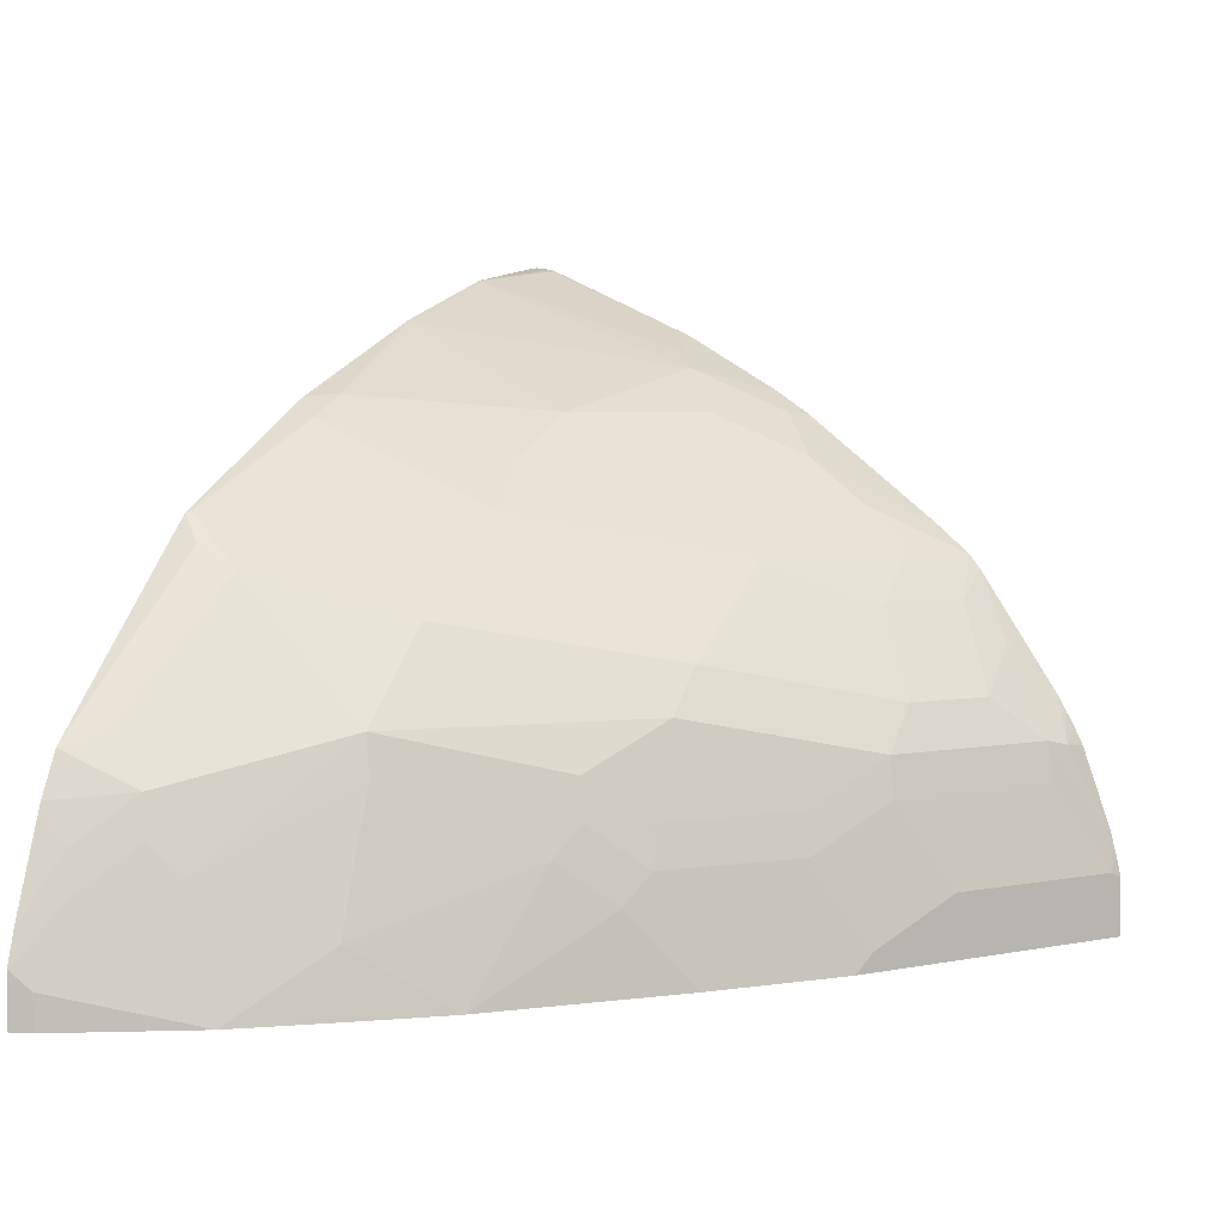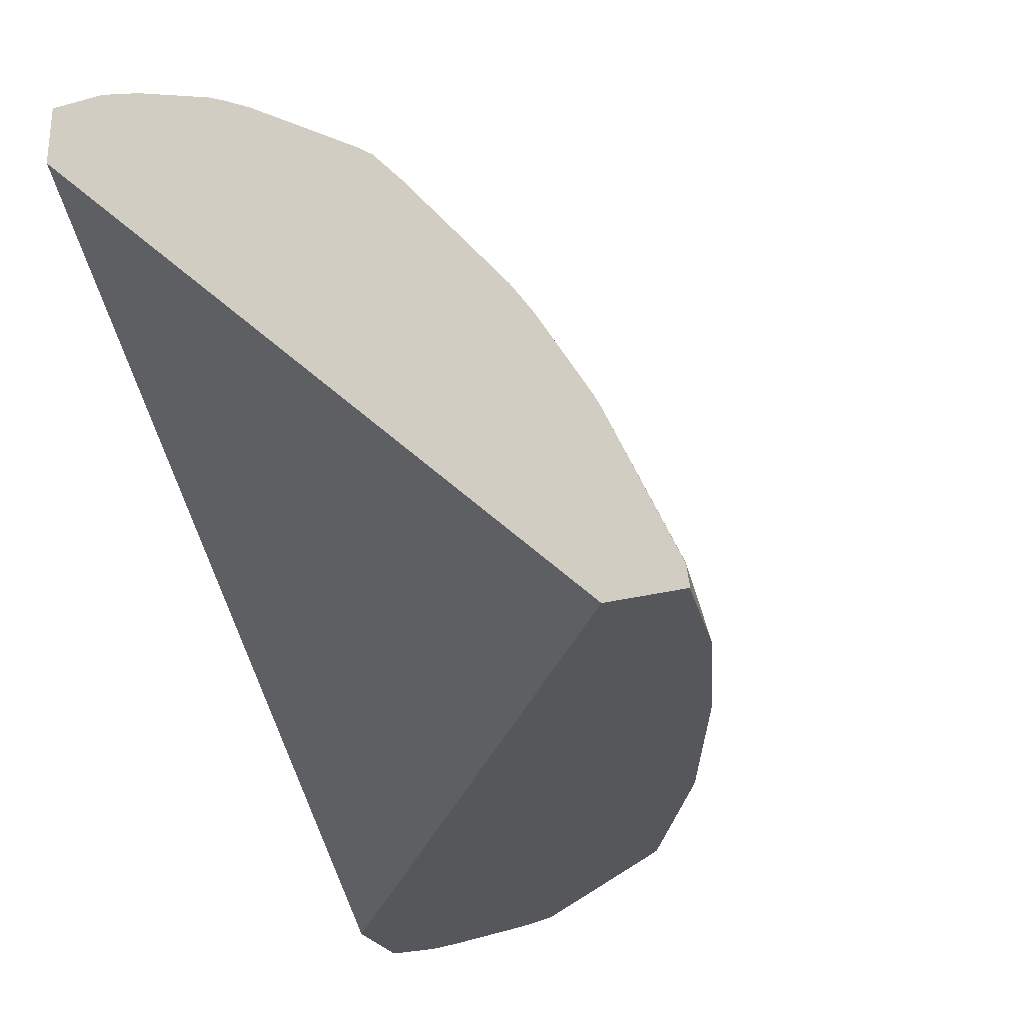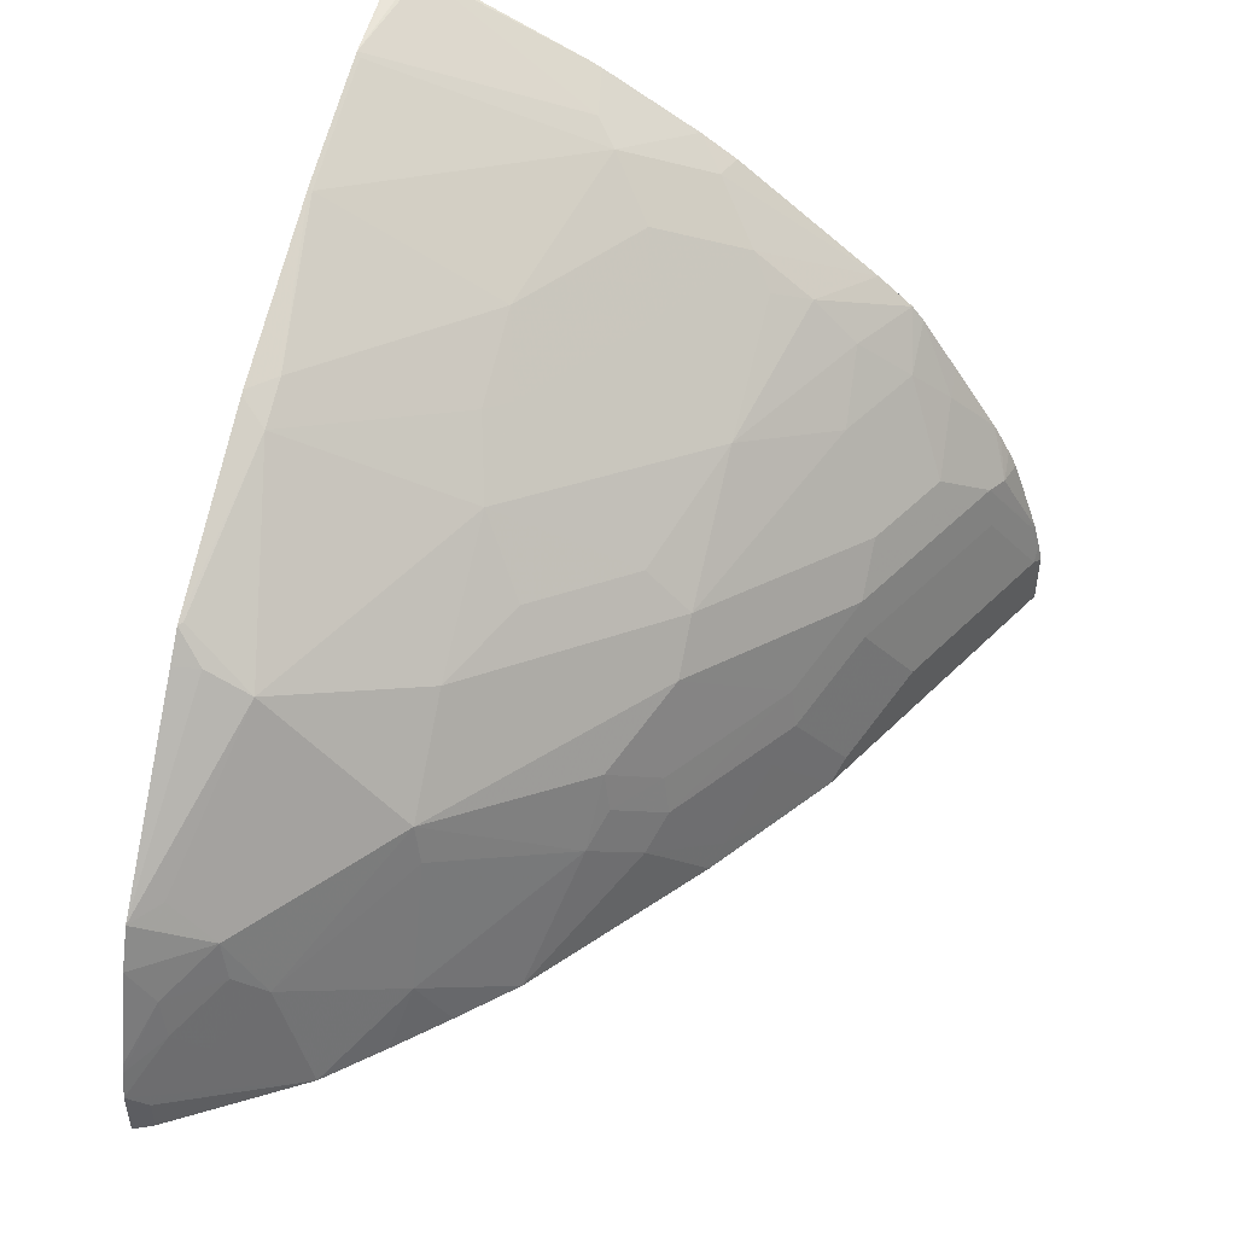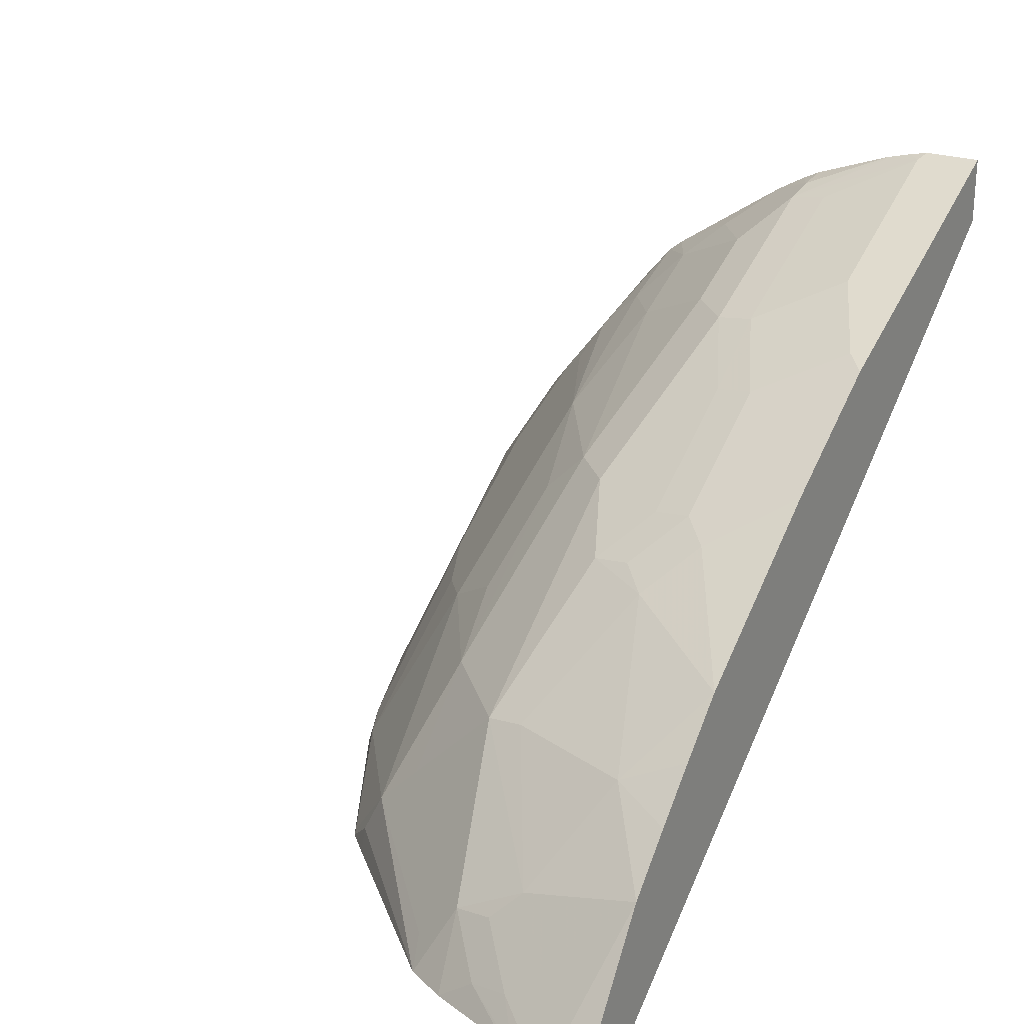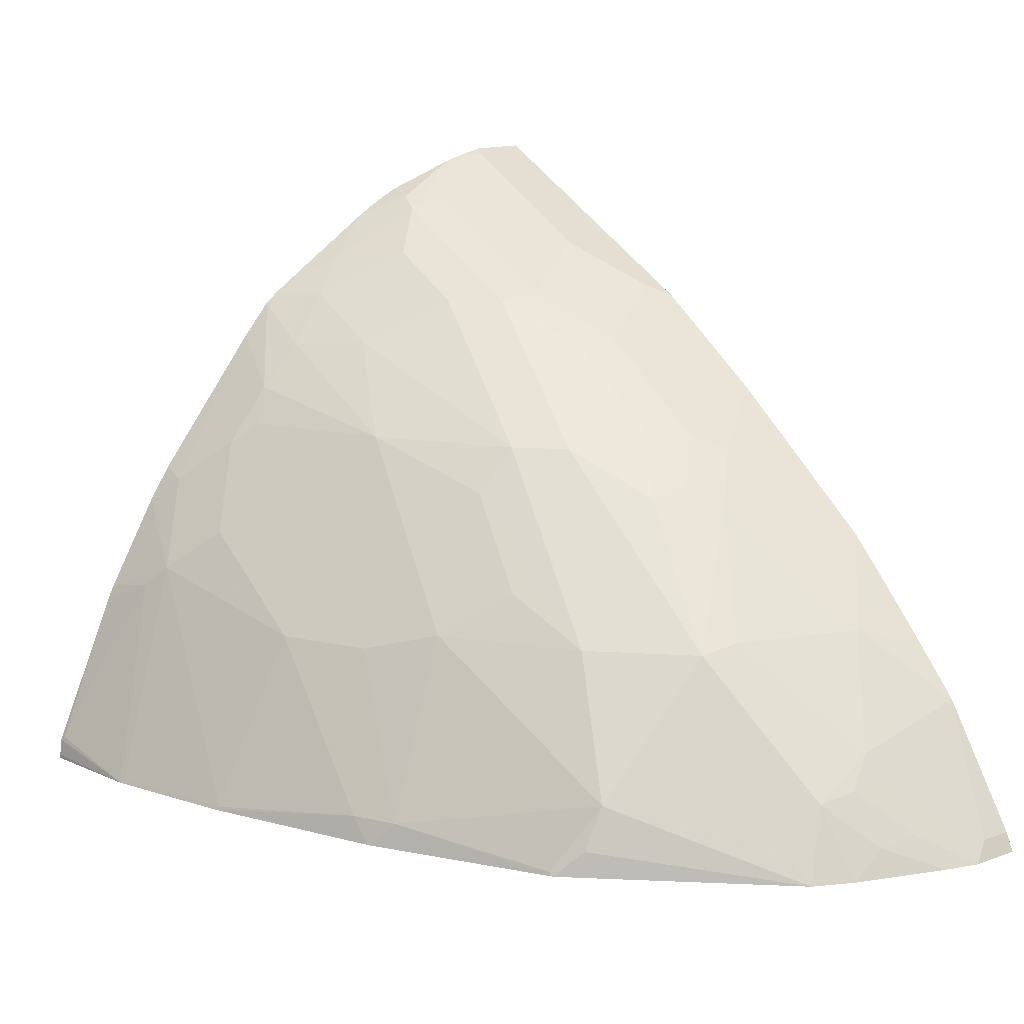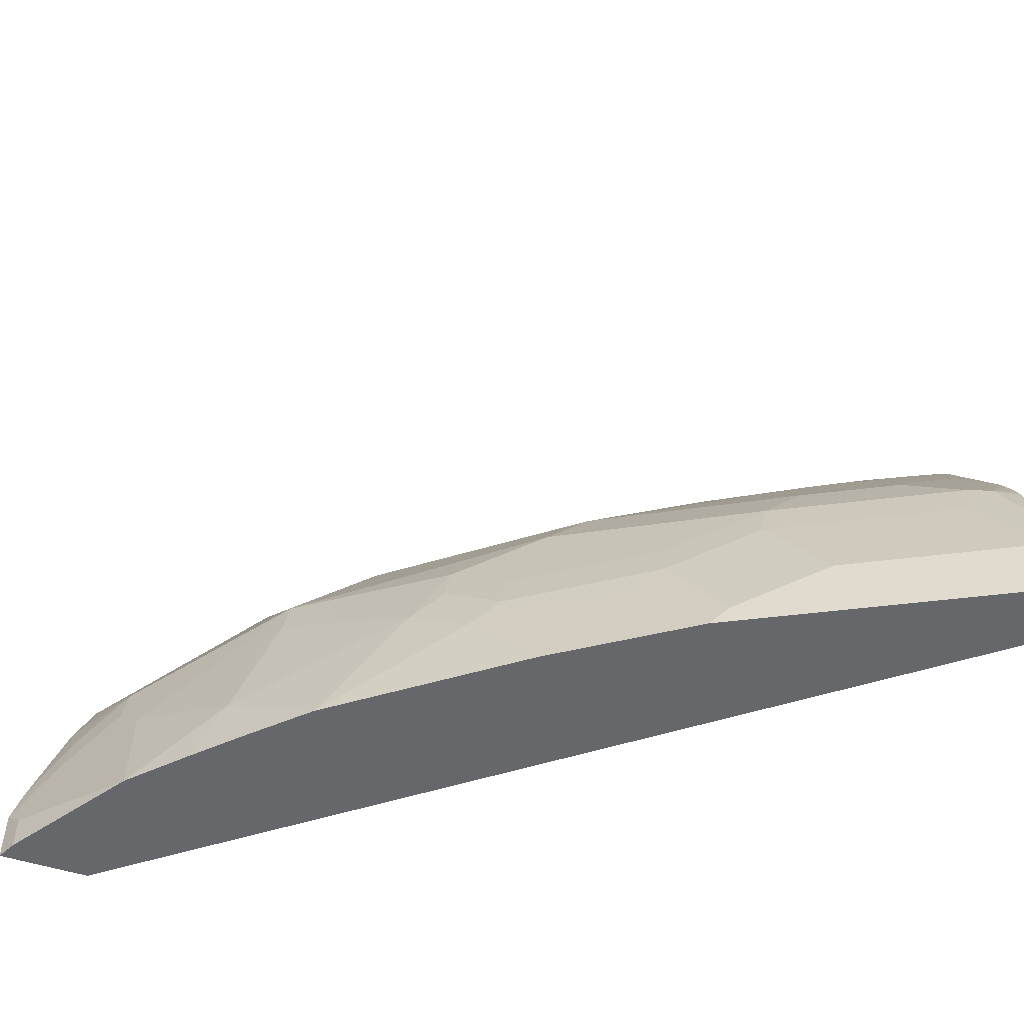
<metadata>
{"format":"obj","ext":"obj","renderer":"f3d","projection":"perspective","resolution":1024,"background":"white","views":[{"elev":4.0,"azim":119.0,"up":"+Z"},{"elev":-26.8,"azim":-67.2,"up":"+Y"},{"elev":49.1,"azim":106.0,"up":"+Z"},{"elev":23.9,"azim":121.0,"up":"+Y"},{"elev":15.0,"azim":52.5,"up":"+Y"},{"elev":-52.0,"azim":161.0,"up":"+Z"}]}
</metadata>
<code>
v 0.6761 0.4054 -0.261
v 0.6722 0.4132 -0.261
v 0.6761 0.4054 -0.2388
v 0.6391 0.4054 -0.261
v 0.6722 0.4132 -0.2467
v 0.6373 0.4645 -0.261
v 0.6727 0.4054 -0.2271
v 0.6537 0.4317 -0.2282
v 0.6599 0.4194 -0.2158
v 0.322 0.4054 -0.01557
v 0.322 0.6524 -0.261
v 0.6352 0.4502 -0.2097
v 0.6164 0.4861 -0.261
v 0.6044 0.4934 -0.2343
v 0.6715 0.4054 -0.2231
v 0.6568 0.4163 -0.1989
v 0.6414 0.4379 -0.1973
v 0.322 0.4054 0.01571
v 0.322 0.6808 -0.261
v 0.6383 0.4348 -0.1804
v 0.5859 0.4934 -0.1788
v 0.5828 0.4903 -0.1619
v 0.597 0.5054 -0.261
v 0.5755 0.5263 -0.261
v 0.5427 0.5427 -0.2097
v 0.6576 0.4054 -0.1833
v 0.322 0.4071 0.01571
v 0.3684 0.4054 0.008186
v 0.322 0.6808 -0.2368
v 0.324 0.6798 -0.261
v 0.6383 0.4163 -0.1619
v 0.6492 0.4054 -0.1657
v 0.5458 0.4903 -0.1249
v 0.5828 0.4533 -0.1249
v 0.5273 0.5458 -0.1804
v 0.4903 0.5643 -0.1619
v 0.5015 0.5818 -0.261
v 0.5242 0.5612 -0.2282
v 0.5118 0.5674 -0.2158
v 0.5304 0.5489 -0.1973
v 0.322 0.4145 0.01477
v 0.4239 0.4054 -0.01031
v 0.37 0.4071 0.006913
v 0.3515 0.4995 -0.03008
v 0.3423 0.4903 -0.02315
v 0.3238 0.4163 0.01387
v 0.322 0.679 -0.2285
v 0.3269 0.6784 -0.2343
v 0.3476 0.668 -0.261
v 0.5828 0.4348 -0.1064
v 0.5828 0.4163 -0.09714
v 0.5853 0.4054 -0.09674
v 0.4718 0.5643 -0.1434
v 0.4718 0.5458 -0.1249
v 0.5088 0.5088 -0.1156
v 0.4903 0.4903 -0.08791
v 0.5088 0.5643 -0.1989
v 0.4533 0.6013 -0.1989
v 0.4163 0.6198 -0.1804
v 0.3978 0.6198 -0.1619
v 0.4934 0.5859 -0.2528
v 0.446 0.6188 -0.261
v 0.4687 0.5982 -0.2282
v 0.4564 0.6044 -0.2158
v 0.322 0.481 -0.01437
v 0.4995 0.4054 -0.0427
v 0.4903 0.4163 -0.04165
v 0.4255 0.4071 -0.01159
v 0.3331 0.5366 -0.04858
v 0.322 0.5255 -0.03937
v 0.322 0.486 -0.01684
v 0.4255 0.481 -0.04858
v 0.37 0.518 -0.04858
v 0.322 0.6762 -0.2178
v 0.3238 0.6753 -0.2174
v 0.3423 0.6568 -0.1804
v 0.3454 0.6599 -0.1973
v 0.4194 0.6229 -0.1973
v 0.4009 0.6414 -0.2343
v 0.5735 0.4071 -0.08558
v 0.5088 0.4163 -0.05088
v 0.5752 0.4054 -0.08601
v 0.3793 0.6013 -0.1249
v 0.4163 0.5643 -0.1064
v 0.4533 0.4903 -0.06938
v 0.4625 0.481 -0.06708
v 0.3978 0.5643 -0.09714
v 0.3608 0.6383 -0.1619
v 0.3423 0.6198 -0.1249
v 0.4379 0.6229 -0.2528
v 0.5012 0.4054 -0.04354
v 0.3515 0.555 -0.06708
v 0.322 0.5995 -0.09487
v 0.322 0.5402 -0.04904
v 0.3978 0.5273 -0.06938
v 0.322 0.6642 -0.1841
v 0.3331 0.6614 -0.1827
v 0.322 0.6531 -0.1637
v 0.3331 0.6352 -0.1418
v 0.3515 0.5982 -0.1049
v 0.3515 0.5797 -0.08636
v 0.3608 0.5643 -0.07864
v 0.322 0.6192 -0.1135
v 0.322 0.6142 -0.1073
v 0.322 0.6605 -0.1767
v 0.322 0.6562 -0.169
v 0.322 0.6343 -0.1358
f 48 76 77
f 50 81 80
f 48 75 76
f 50 56 81
f 50 80 51
f 48 78 79
f 48 79 62
f 48 77 78
f 51 80 82
f 48 62 49
f 51 82 52
f 56 84 87
f 53 83 84
f 53 84 54
f 54 56 55
f 54 84 56
f 56 85 86
f 56 86 81
f 56 87 85
f 58 64 78
f 48 74 75
f 58 78 59
f 53 60 83
f 47 74 48
f 36 60 53
f 45 71 65
f 59 78 77
f 35 57 58
f 35 58 36
f 36 58 59
f 36 59 60
f 37 61 38
f 37 62 61
f 38 61 63
f 38 63 39
f 39 57 40
f 39 63 64
f 39 64 58
f 39 58 57
f 41 46 65
f 42 66 67
f 42 67 68
f 43 68 44
f 44 69 70
f 44 70 71
f 44 71 45
f 44 68 72
f 44 72 73
f 44 73 69
f 45 65 46
f 59 77 76
f 92 102 101
f 60 76 88
f 80 81 82
f 81 91 82
f 83 89 100
f 83 100 84
f 84 100 101
f 84 101 87
f 85 87 95
f 87 101 102
f 87 102 92
f 87 92 95
f 88 99 89
f 89 99 103
f 100 104 101
f 89 103 104
f 89 104 100
f 92 101 93
f 93 101 104
f 96 105 97
f 97 105 106
f 97 106 98
f 98 107 99
f 99 107 103
f 35 40 57
f 78 90 79
f 59 76 60
f 76 99 88
f 76 97 98
f 60 88 89
f 60 89 83
f 61 62 63
f 62 79 90
f 62 90 63
f 63 90 64
f 64 90 78
f 66 91 81
f 66 81 67
f 67 81 86
f 67 86 72
f 67 72 68
f 69 73 92
f 69 92 93
f 69 93 94
f 69 94 70
f 72 86 85
f 72 85 95
f 72 95 73
f 73 95 92
f 74 96 97
f 74 97 76
f 74 76 75
f 76 98 99
f 33 56 50
f 1 66 42
f 33 54 55
f 3 6 8
f 3 8 9
f 3 9 7
f 4 10 11
f 6 12 8
f 6 13 14
f 6 14 12
f 7 9 16
f 7 16 15
f 8 12 17
f 3 5 6
f 8 17 9
f 10 18 27
f 10 27 41
f 10 41 65
f 10 65 71
f 10 71 70
f 10 70 94
f 10 94 93
f 10 93 104
f 10 104 103
f 10 103 107
f 9 17 16
f 2 6 5
f 1 13 6
f 1 23 13
f 33 55 56
f 1 2 5
f 1 5 3
f 1 3 7
f 1 7 15
f 1 15 26
f 1 26 32
f 1 32 52
f 1 52 82
f 1 82 91
f 1 91 66
f 1 42 28
f 1 28 18
f 1 18 10
f 1 10 4
f 1 4 11
f 1 11 19
f 1 19 30
f 1 30 49
f 1 49 62
f 1 62 37
f 1 37 24
f 1 24 23
f 10 107 98
f 10 98 106
f 1 6 2
f 10 105 96
f 22 36 33
f 24 37 38
f 24 38 25
f 25 38 39
f 25 39 40
f 25 40 35
f 27 28 41
f 28 42 68
f 28 68 43
f 28 43 44
f 28 45 46
f 28 46 41
f 29 47 48
f 29 48 30
f 30 48 49
f 31 34 50
f 31 50 32
f 32 50 51
f 32 51 52
f 33 50 34
f 33 36 53
f 33 53 54
f 10 106 105
f 22 35 36
f 22 25 35
f 28 44 45
f 22 33 34
f 10 96 74
f 10 74 47
f 10 47 29
f 10 29 19
f 10 19 11
f 12 20 17
f 12 14 21
f 12 22 20
f 13 23 14
f 14 23 24
f 14 24 25
f 12 21 22
f 15 16 26
f 16 17 20
f 16 20 26
f 18 28 27
f 19 29 30
f 20 31 32
f 20 32 26
f 20 22 34
f 20 34 31
f 14 25 21
f 21 25 22

</code>
